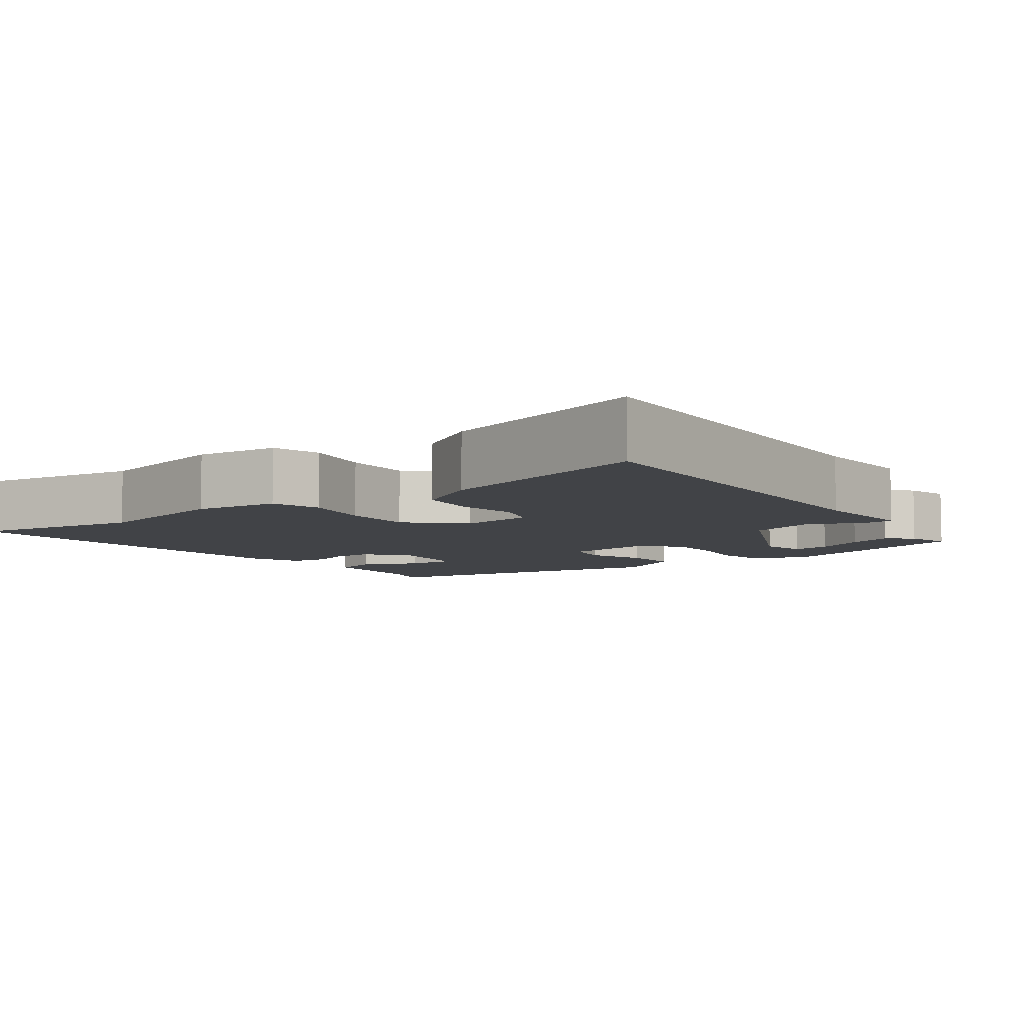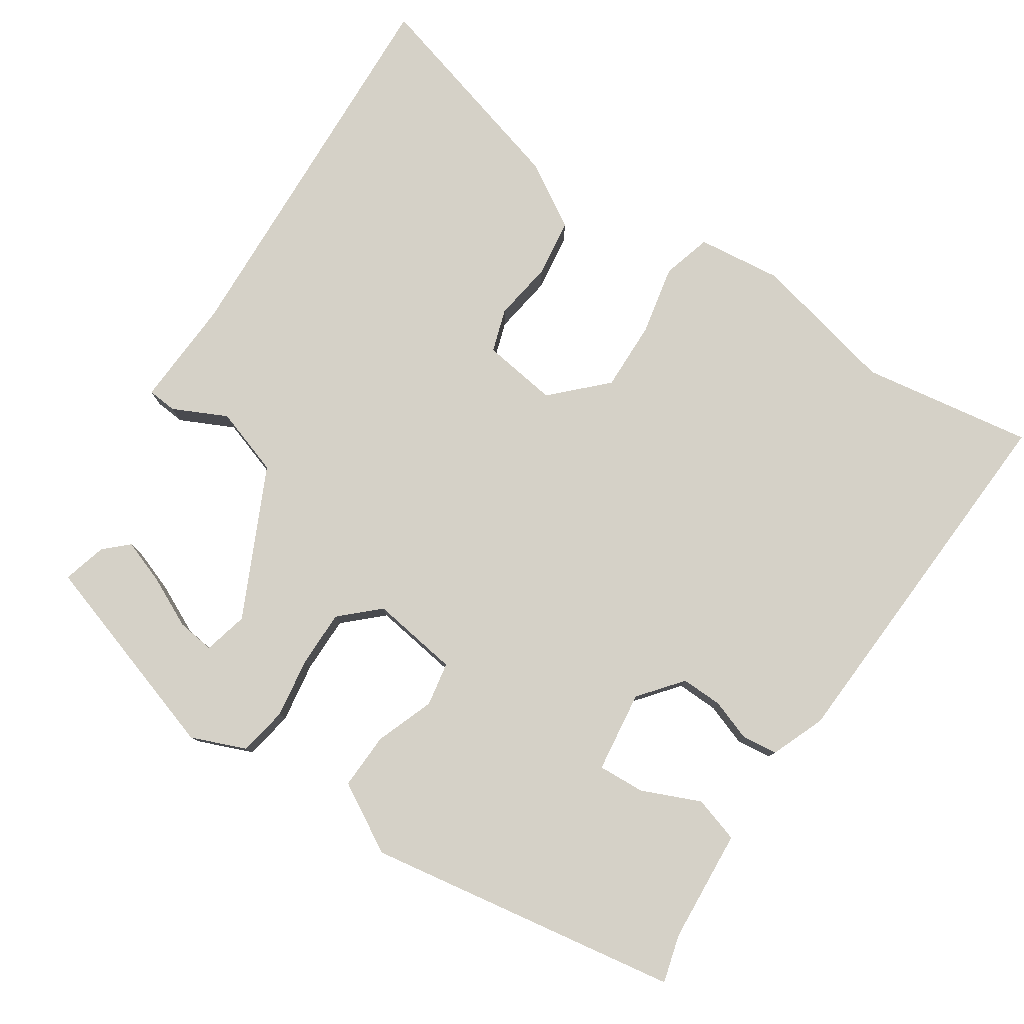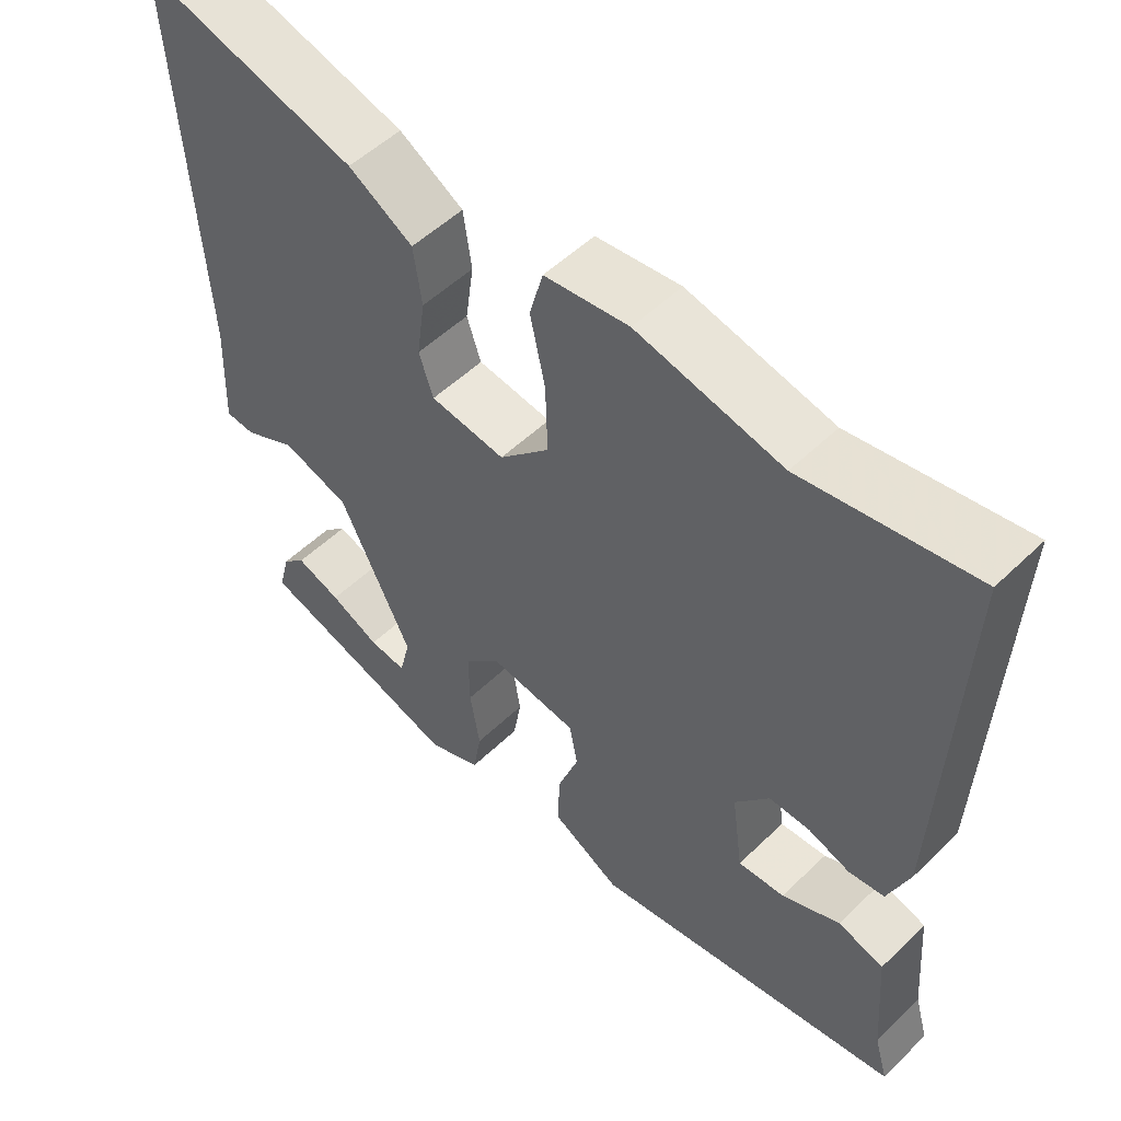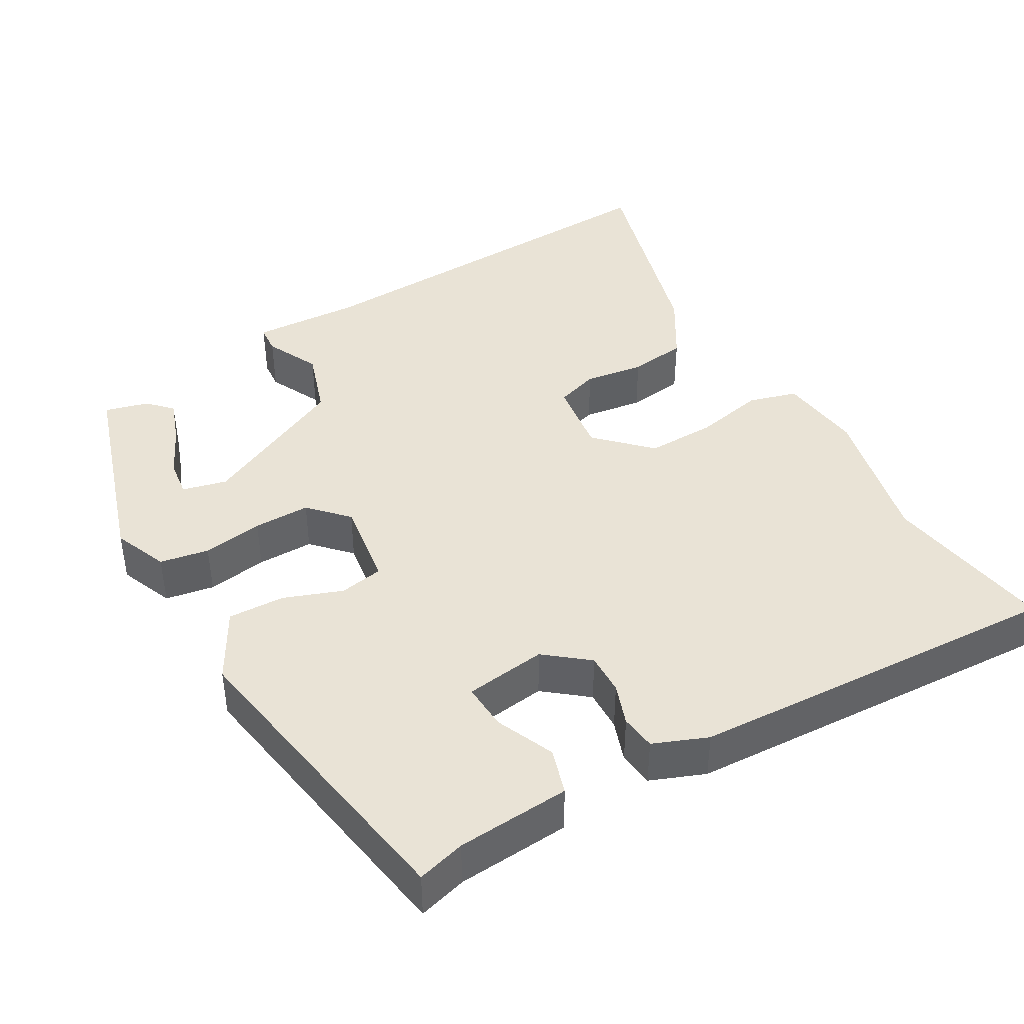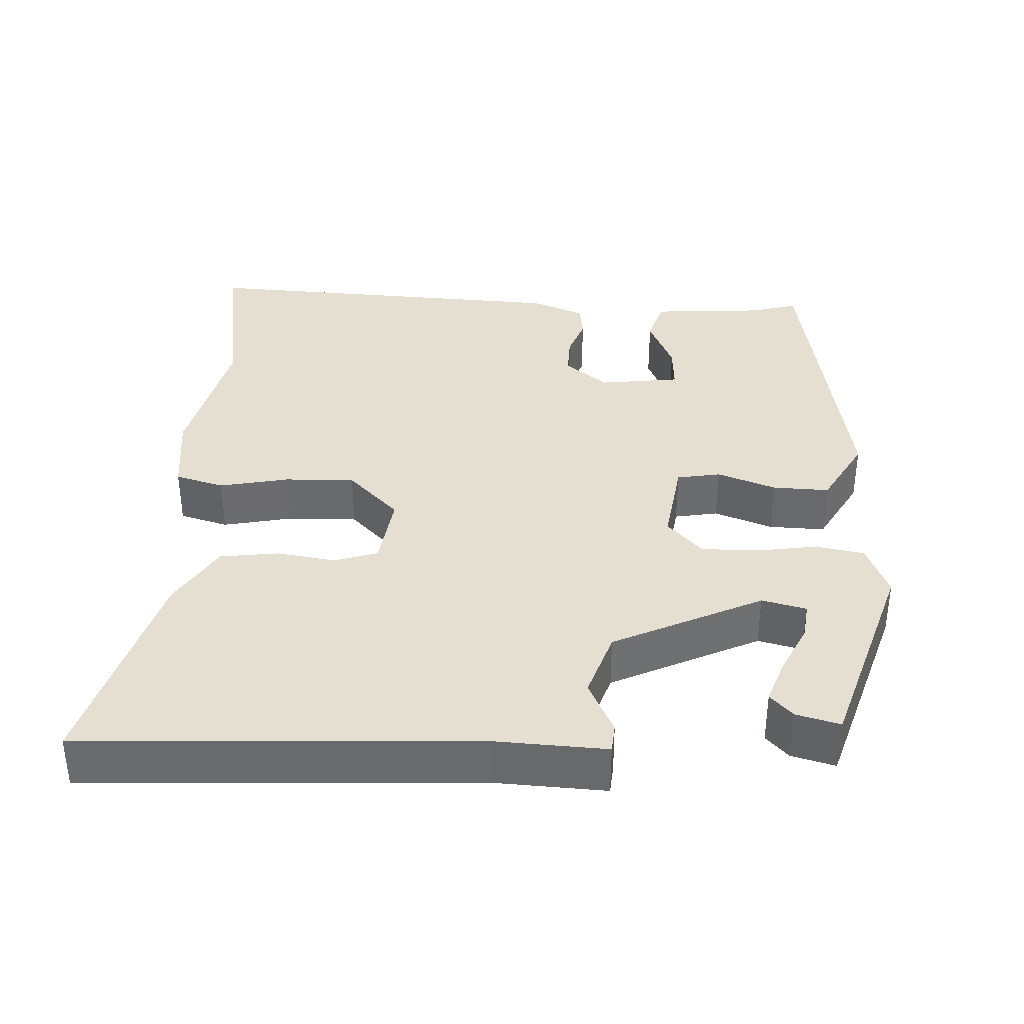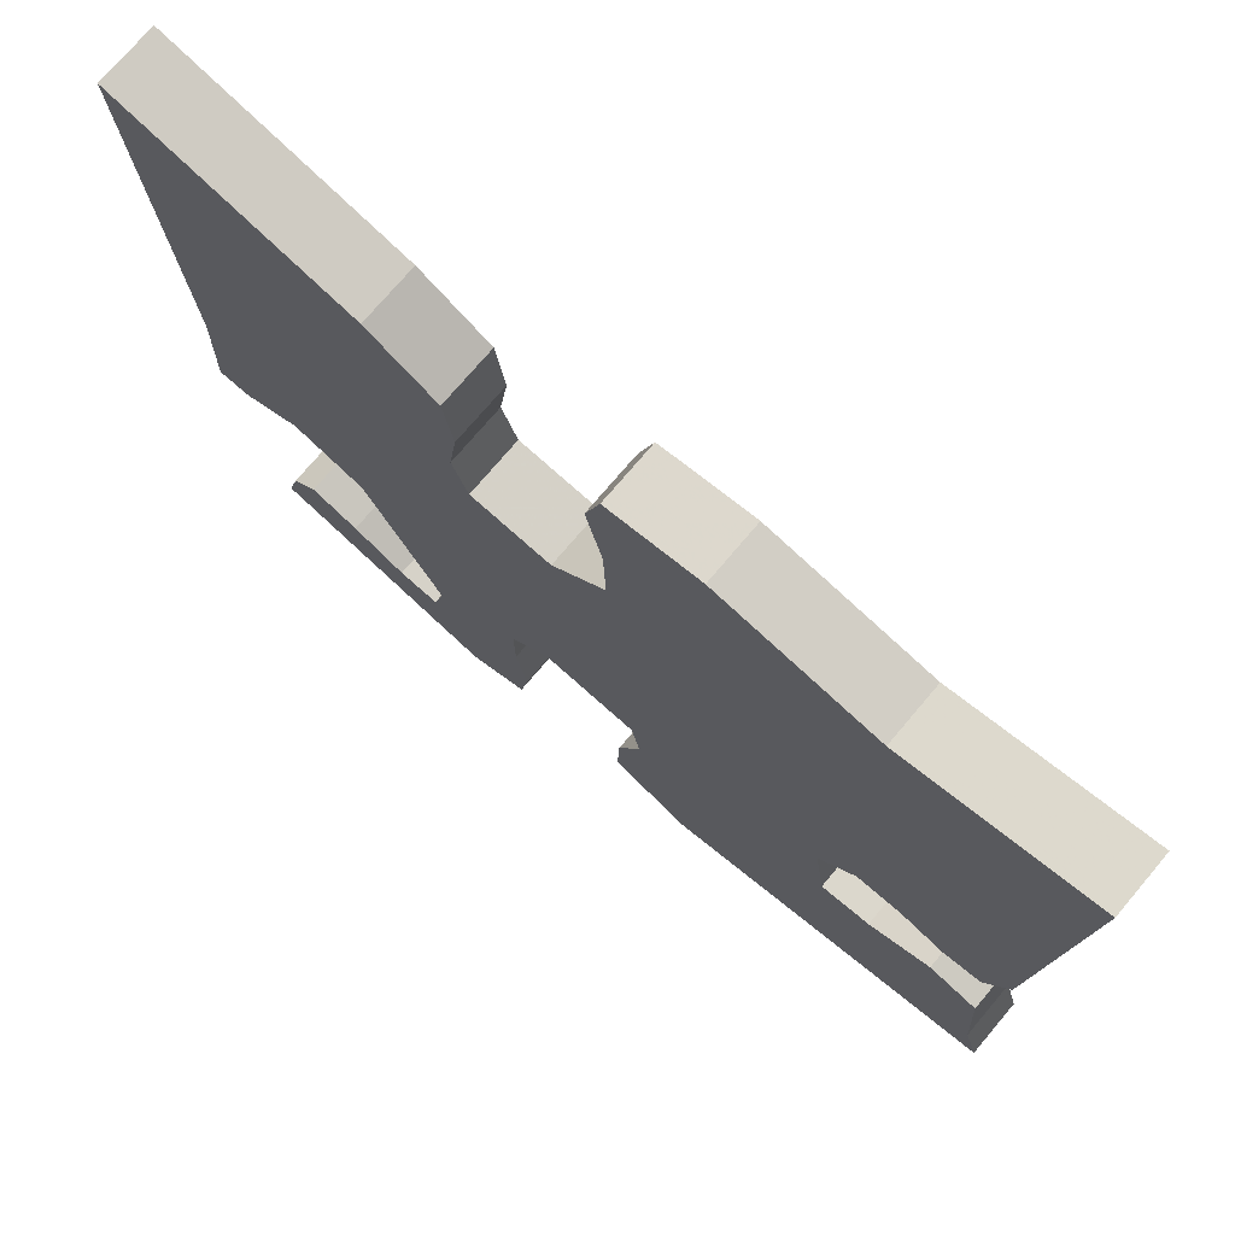
<metadata>
{"format":"obj","ext":"obj","renderer":"f3d","projection":"perspective","resolution":1024,"background":"white","views":[{"elev":-6.9,"azim":37.0,"up":"+Y"},{"elev":79.3,"azim":-145.9,"up":"+Y"},{"elev":52.6,"azim":-135.9,"up":"+Z"},{"elev":42.0,"azim":-119.5,"up":"+Y"},{"elev":36.7,"azim":93.2,"up":"+Y"},{"elev":74.8,"azim":-139.7,"up":"+Z"}]}
</metadata>
<code>
v -0.532 0.07 0.505
v -0.305 0.07 0.467
v -0.112 0.07 0.509
v 0 0.07 0.495
v 0.018 0.07 0.43
v -0.002 0.07 0.338
v -0.005 0.07 0.245
v 0.062 0.07 0.177
v 0.162 0.07 0.19
v 0.181 0.07 0.247
v 0.17 0.07 0.326
v 0.181 0.07 0.403
v 0.267 0.07 0.454
v 0.554 0.07 0.532
v 0.525 0.07 0.009
v 0.531 0.07 -0.135
v 0.492 0.07 -0.138
v 0.421 0.07 -0.103
v 0.331 0.07 -0.132
v 0.235 0.07 -0.328
v 0.249 0.07 -0.387
v 0.299 0.07 -0.381
v 0.365 0.07 -0.35
v 0.425 0.07 -0.329
v 0.456 0.07 -0.359
v 0.471 0.07 -0.417
v 0.197 0.07 -0.502
v 0.125 0.07 -0.472
v 0.114 0.07 -0.407
v 0.127 0.07 -0.327
v 0.128 0.07 -0.252
v 0.079 0.07 -0.205
v -0.038 0.07 -0.221
v -0.049 0.07 -0.279
v -0.021 0.07 -0.357
v -0.019 0.07 -0.432
v -0.111 0.07 -0.483
v -0.526 0.07 -0.411
v -0.508 0.07 -0.348
v -0.496 0.07 -0.198
v -0.435 0.07 -0.18
v -0.358 0.07 -0.214
v -0.296 0.07 -0.218
v -0.281 0.07 -0.11
v -0.326 0.07 -0.053
v -0.381 0.07 -0.054
v -0.436 0.07 -0.073
v -0.483 0.07 -0.067
v -0.511 0.07 0.005
v -0.532 0 0.505
v -0.305 0 0.467
v -0.112 0 0.509
v 0 0 0.495
v 0.018 0 0.43
v -0.002 0 0.338
v -0.005 0 0.245
v 0.062 0 0.177
v 0.162 0 0.19
v 0.181 0 0.247
v 0.17 0 0.326
v 0.181 0 0.403
v 0.267 0 0.454
v 0.554 0 0.532
v 0.525 0 0.009
v 0.531 0 -0.135
v 0.492 0 -0.138
v 0.421 0 -0.103
v 0.331 0 -0.132
v 0.235 0 -0.328
v 0.249 0 -0.387
v 0.299 0 -0.381
v 0.365 0 -0.35
v 0.425 0 -0.329
v 0.456 0 -0.359
v 0.471 0 -0.417
v 0.197 0 -0.502
v 0.125 0 -0.472
v 0.114 0 -0.407
v 0.127 0 -0.327
v 0.128 0 -0.252
v 0.079 0 -0.205
v -0.038 0 -0.221
v -0.049 0 -0.279
v -0.021 0 -0.357
v -0.019 0 -0.432
v -0.111 0 -0.483
v -0.526 0 -0.411
v -0.508 0 -0.348
v -0.496 0 -0.198
v -0.435 0 -0.18
v -0.358 0 -0.214
v -0.296 0 -0.218
v -0.281 0 -0.11
v -0.326 0 -0.053
v -0.381 0 -0.054
v -0.436 0 -0.073
v -0.483 0 -0.067
v -0.511 0 0.005
f 46 47 48 49
f 45 46 49 1
f 44 45 1 2
f 39 40 41 42
f 39 42 43
f 38 39 43
f 37 38 43
f 34 35 36 37
f 33 34 37 43
f 32 33 43 44
f 27 28 29 30
f 27 30 31
f 22 23 24 25
f 22 25 26 27
f 15 16 17 18
f 15 18 19
f 14 15 19
f 13 14 19 20
f 10 11 12 13
f 9 10 13 20
f 3 4 5 6
f 3 6 7
f 32 44 2 3
f 31 32 3 7
f 27 31 7 8
f 21 22 27
f 20 21 27 8
f 8 9 20
f 98 97 96 95
f 50 98 95 94
f 51 50 94 93
f 91 90 89 88
f 92 91 88
f 92 88 87
f 92 87 86
f 86 85 84 83
f 92 86 83 82
f 93 92 82 81
f 79 78 77 76
f 80 79 76
f 74 73 72 71
f 76 75 74 71
f 67 66 65 64
f 68 67 64
f 68 64 63
f 69 68 63 62
f 62 61 60 59
f 69 62 59 58
f 55 54 53 52
f 56 55 52
f 52 51 93 81
f 56 52 81 80
f 57 56 80 76
f 76 71 70
f 57 76 70 69
f 69 58 57
f 1 50 51 2
f 2 51 52 3
f 3 52 53 4
f 4 53 54 5
f 5 54 55 6
f 6 55 56 7
f 7 56 57 8
f 8 57 58 9
f 9 58 59 10
f 10 59 60 11
f 11 60 61 12
f 12 61 62 13
f 13 62 63 14
f 14 63 64 15
f 15 64 65 16
f 16 65 66 17
f 17 66 67 18
f 18 67 68 19
f 19 68 69 20
f 20 69 70 21
f 21 70 71 22
f 22 71 72 23
f 23 72 73 24
f 24 73 74 25
f 25 74 75 26
f 26 75 76 27
f 27 76 77 28
f 28 77 78 29
f 29 78 79 30
f 30 79 80 31
f 31 80 81 32
f 32 81 82 33
f 33 82 83 34
f 34 83 84 35
f 35 84 85 36
f 36 85 86 37
f 37 86 87 38
f 38 87 88 39
f 39 88 89 40
f 40 89 90 41
f 41 90 91 42
f 42 91 92 43
f 43 92 93 44
f 44 93 94 45
f 45 94 95 46
f 46 95 96 47
f 47 96 97 48
f 48 97 98 49
f 49 98 50 1

</code>
